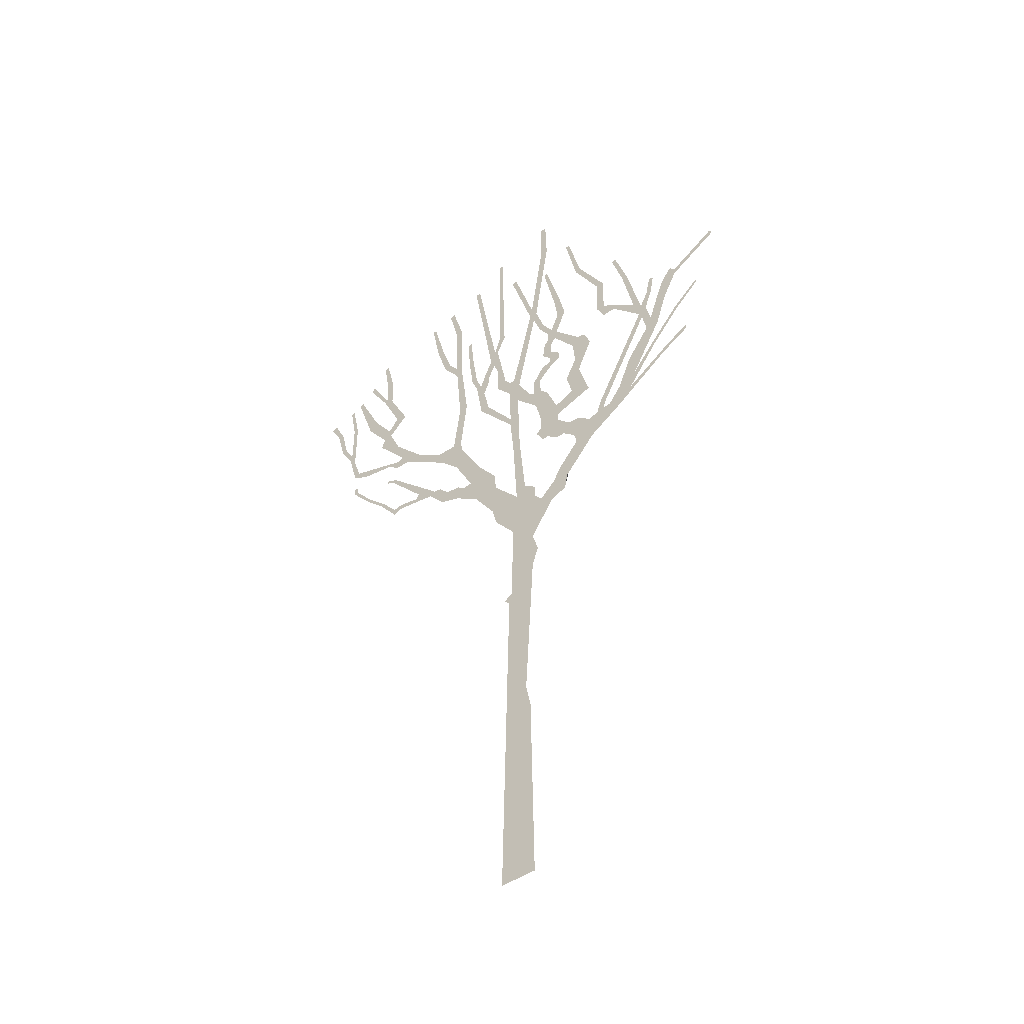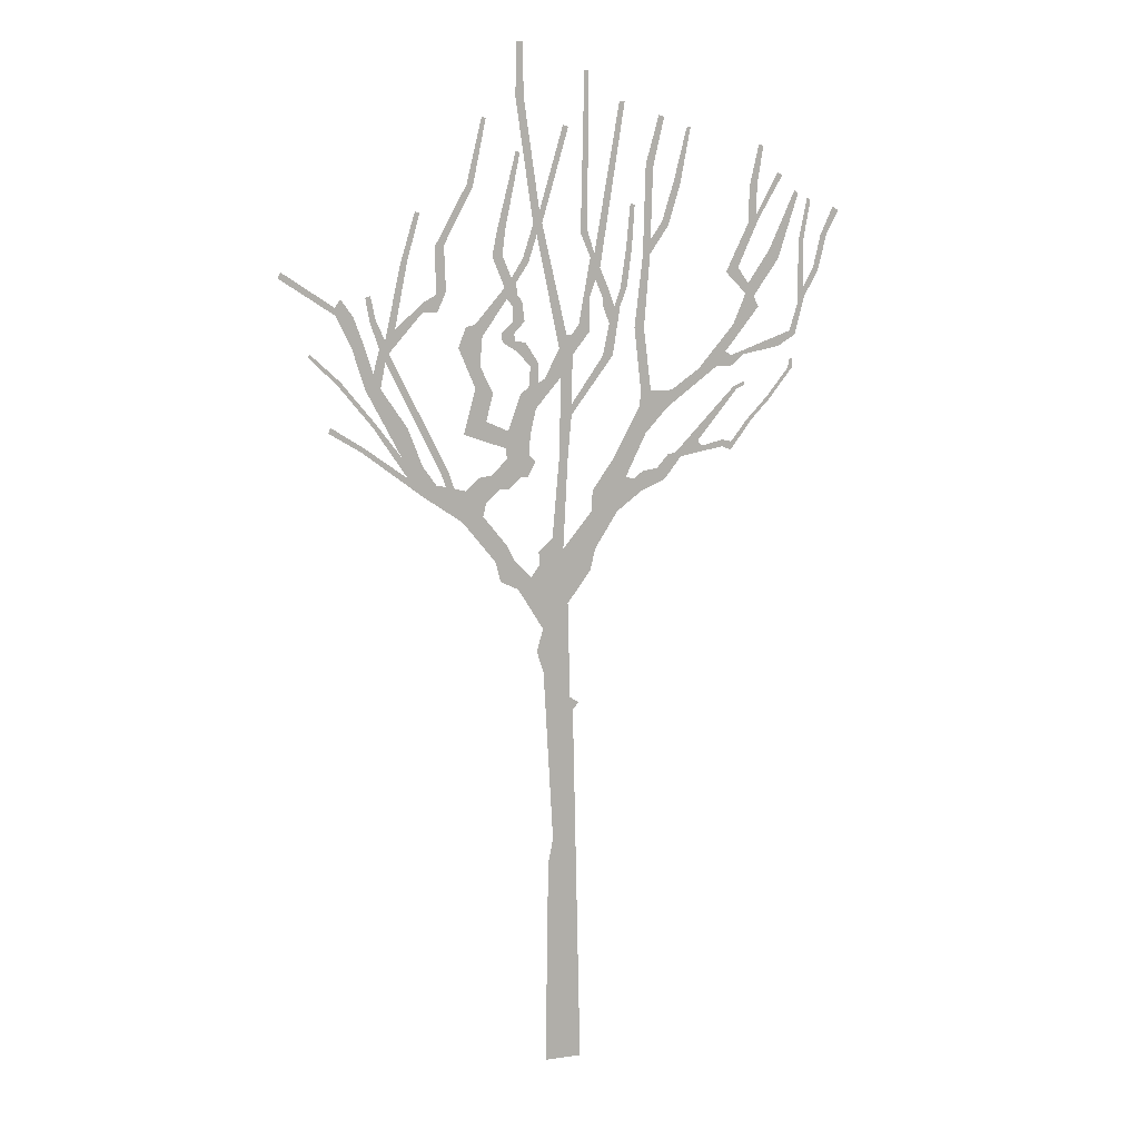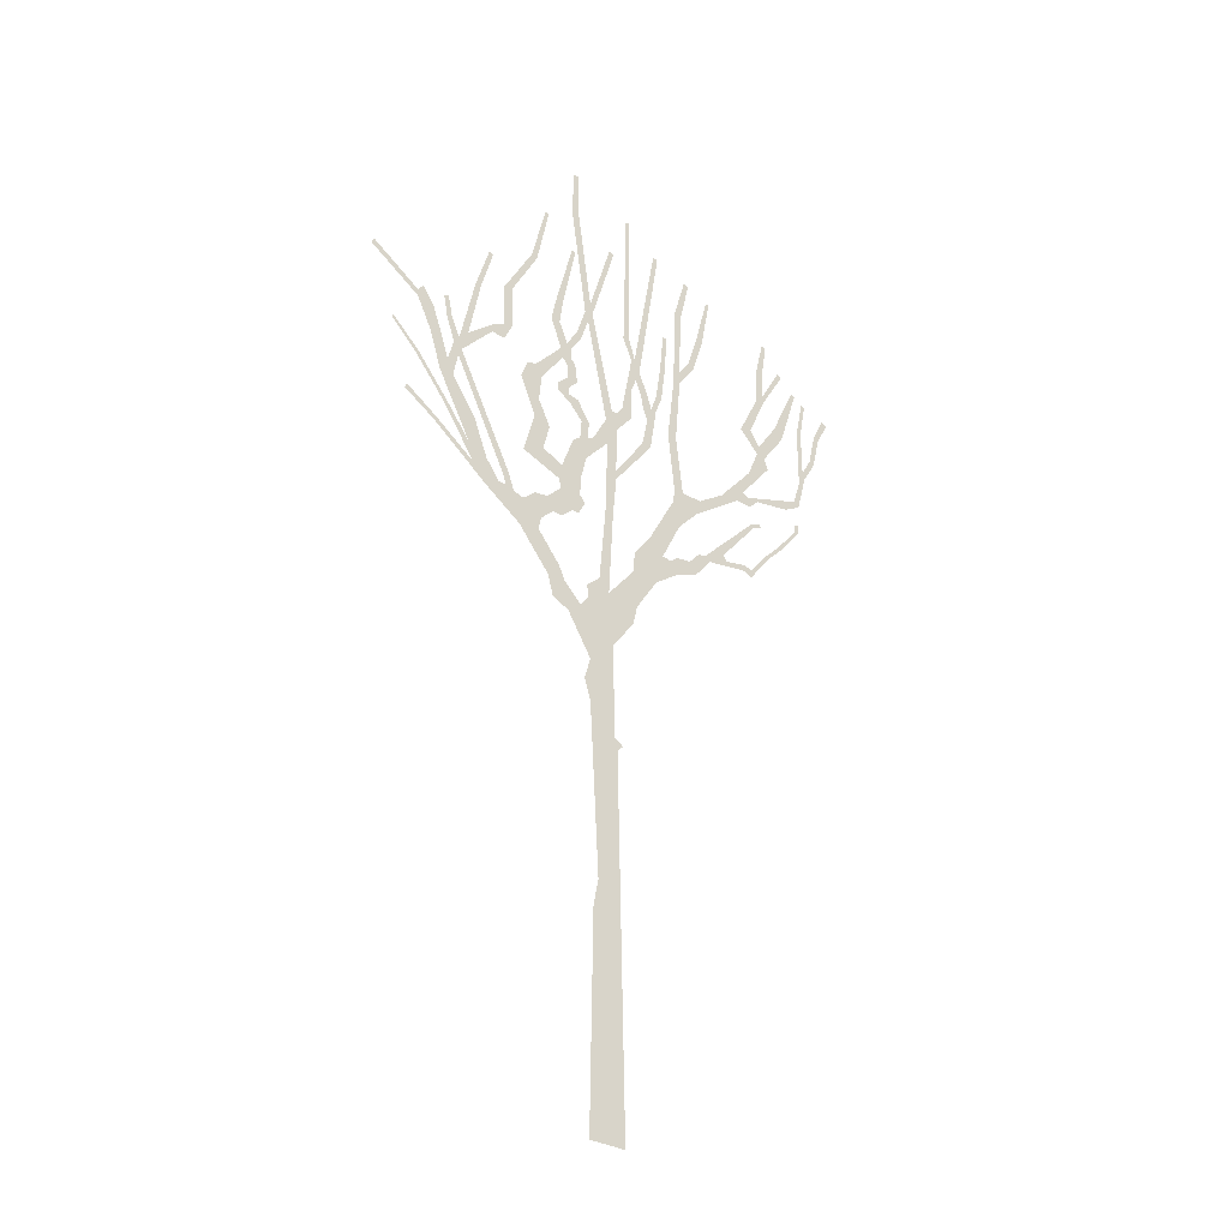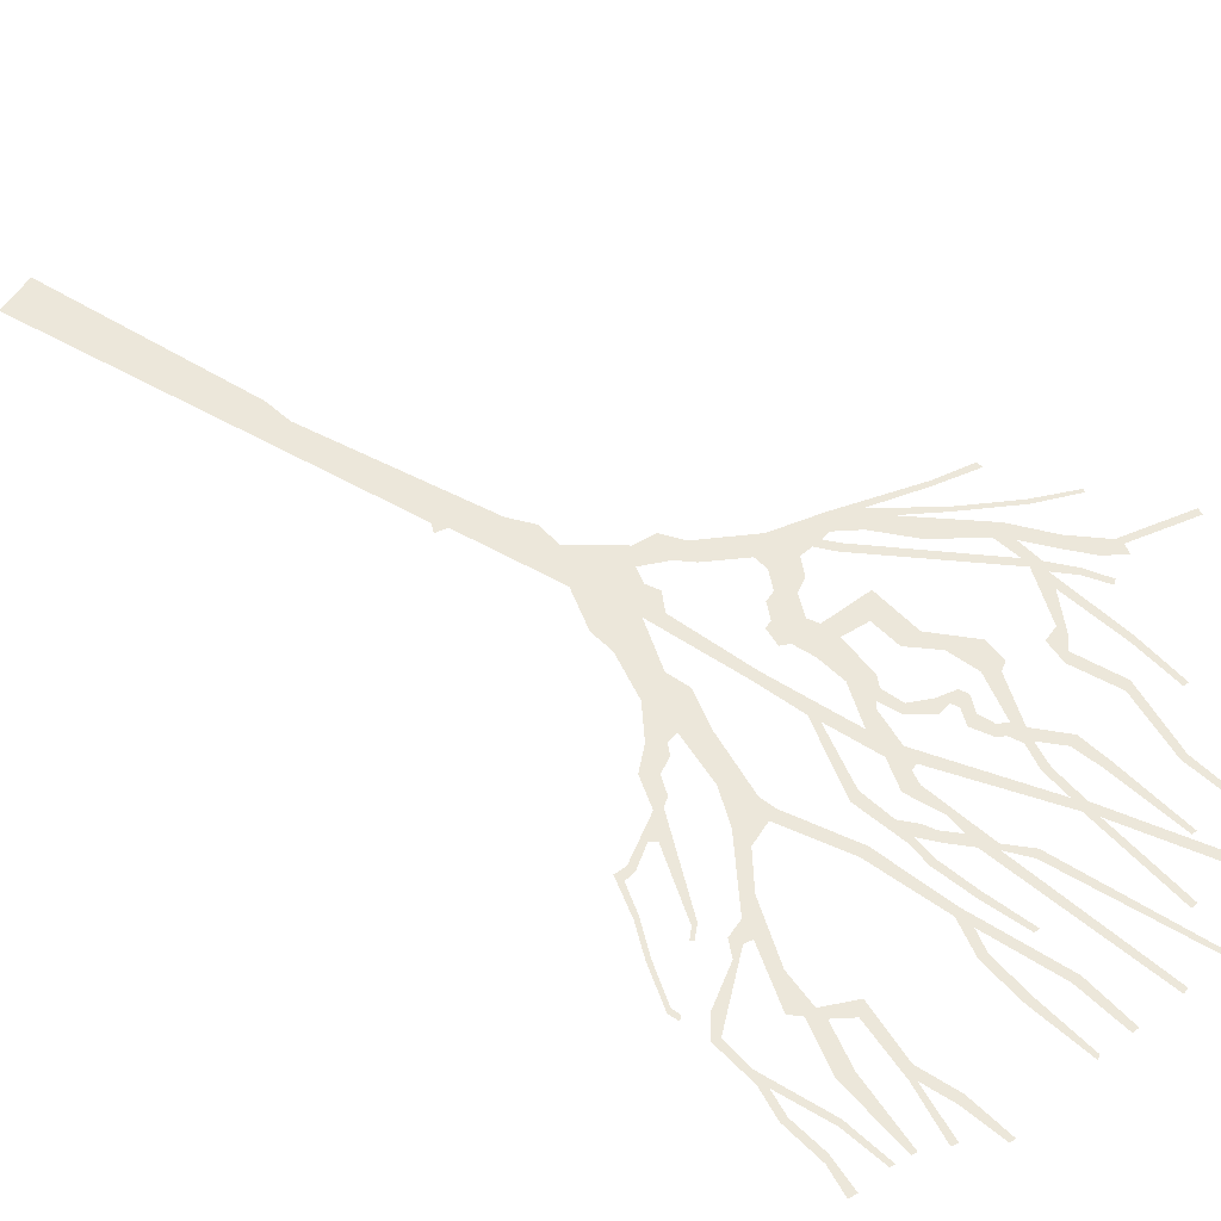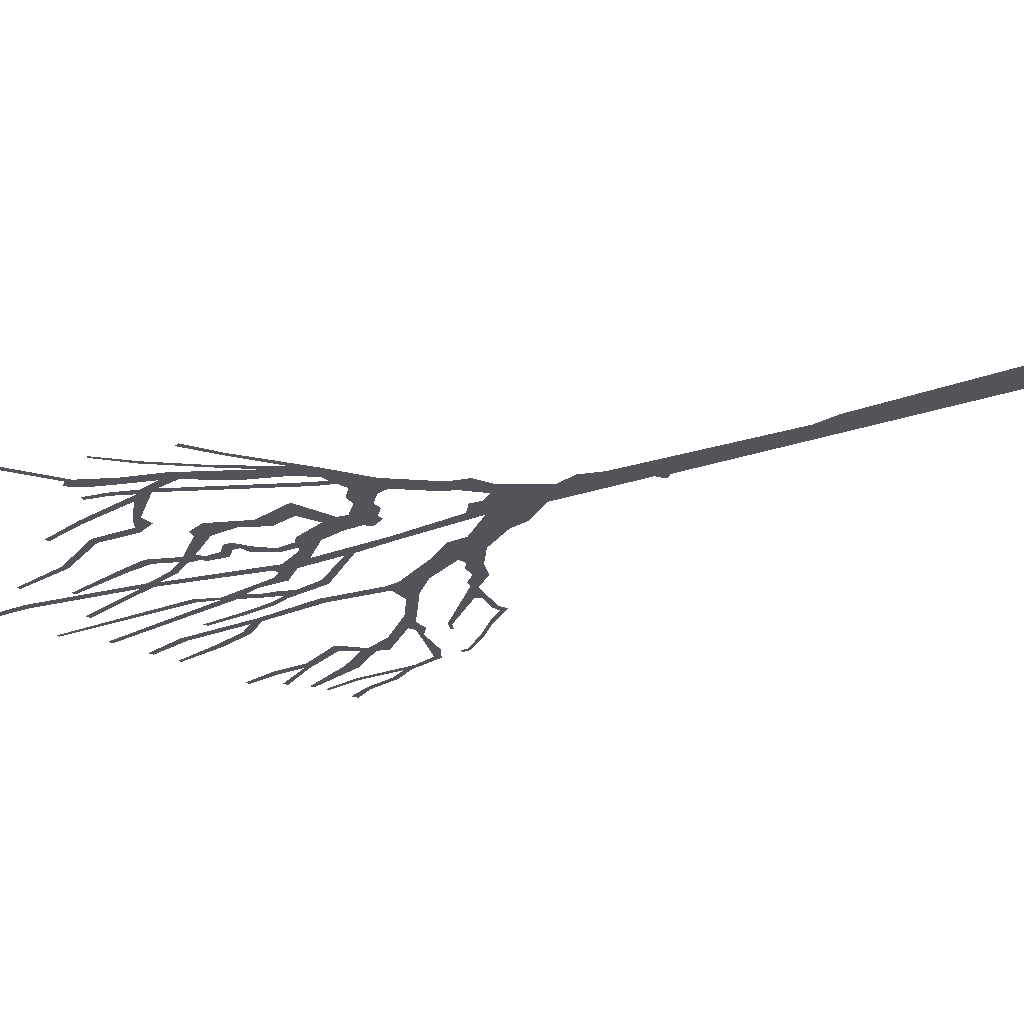
<metadata>
{"format":"obj","ext":"obj","renderer":"f3d","projection":"perspective","resolution":1024,"background":"white","views":[{"elev":-48.4,"azim":-143.1,"up":"+Y"},{"elev":10.1,"azim":-19.9,"up":"+Y"},{"elev":-32.5,"azim":-39.0,"up":"+Y"},{"elev":54.0,"azim":122.5,"up":"+Z"},{"elev":-23.8,"azim":-57.9,"up":"+Z"}]}
</metadata>
<code>
g treeBA001_geo
v -1.35 8.145 1.565e-06
v -1.124 7.371 1.747e-06
v -1.058 7.065 2.697e-06
v 3.232 13.35 3.492e-06
v 3.466 13.98 2.97e-06
v 3.389 14.01 2.904e-06
v 3.367 13.36 2.571e-06
v 3.216 12.74 1.138e-06
v 3.356 12.88 3.586e-06
v 3.402 12.82 2.71e-06
v 2.833 11.96 1.986e-06
v 3.811 13.51 2.491e-06
v 3.733 13.56 2.044e-06
v 3.045 12.03 3.05e-06
v 3.183 11.61 3.231e-06
v 3.23 11.77 2.839e-06
v 3.333 11.56 2.328e-06
v 2.977 11.11 3.004e-06
v 3.761 12.16 2.919e-06
v 3.414 11.39 1.568e-07
v 3.596 12.31 4.155e-06
v 4.103 13.23 2.004e-06
v 4.036 13.27 2.044e-06
v 2.364 10.4 2.566e-06
v 2.838 10.67 2.923e-06
v 2.946 10.6 3.577e-06
v 2.692 10.44 1.924e-07
v 1.89 10.07 3.475e-06
v 1.812 9.782 3.312e-06
v 2.964 10.43 1.778e-06
v 3.154 10.61 2.26e-06
v 3.789 10.74 2.494e-06
v 1.523 10.06 2.95e-06
v 3.988 10.98 2.048e-06
v 4.081 10.91 2.343e-06
v 4.251 11.55 1.41e-06
v 4.122 11.42 2.701e-06
v 1.436 9.371 2.421e-06
v 4.215 11.68 2.491e-06
v 4.483 11.96 3.707e-06
v 4.213 12.48 3.721e-06
v 4.396 12 1.816e-06
v 4.126 12.46 3.943e-06
v 4.329 13.11 2.4e-06
v 4.267 13.15 2.061e-06
v 4.634 12.57 3.344e-06
v 4.521 12.54 2.655e-06
v 4.843 12.94 3.418e-06
v 4.734 13 2.629e-06
v 1.352 10.04 1.627e-06
v 1.234 11.1 7.261e-07
v 1.322 9.81 2.662e-06
v 1.399 11.09 6.587e-07
v 1.092 8.666 1.552e-06
v 1.372 12.25 2.367e-06
v 0.8557 8.951 2.458e-06
v 1.497 12.27 2.609e-06
v 0.5174 8.481 3.456e-06
v 1.503 12.5 3.02e-06
v 1.809 12.72 1.647e-06
v 1.414 13.69 6.987e-07
v 1.696 12.77 1.621e-06
v 1.54 13.65 3.234e-06
v 1.724 14.43 2.536e-06
v 1.633 14.46 3.342e-06
v 2.008 13.37 2.039e-06
v 1.897 13.42 2.646e-06
v 2.183 14.28 2.39e-06
v 2.115 14.27 9.298e-07
v 0.9485 8.116 3.007e-06
v 0.495 8.135 1.941e-06
v 0.5636 7.516 3.102e-06
v 0.0108 7.543 3.521e-06
v 1.391 8.445 3.416e-06
v 1.252 8.64 1.51e-06
v 1.39 8.759 2.214e-06
v 1.766 8.595 3.638e-06
v 1.642 8.795 2.769e-06
v 0.4794 7.164 3.131e-06
v 2.064 8.969 1.435e-06
v 1.833 9.01 2.275e-06
v 0.08937 6.641 3.255e-06
v 1.971 9.041 2.623e-06
v 2.361 9.221 3.522e-06
v 2.428 9.128 3.432e-06
v 3.045 10.05 2.294e-06
v 2.791 9.102 4.148e-06
v 2.978 10.08 1.639e-06
v 3.199 10.12 4.57e-06
v 3.173 10.17 3.324e-06
v 2.802 9.215 3.967e-06
v 2.955 9.041 1.167e-06
v 2.96 9.179 1.453e-06
v 3.304 9.512 1.953e-06
v 3.227 9.523 3.858e-06
v 3.642 9.866 1.438e-06
v 3.596 9.907 9.924e-07
v 4.048 10.38 2.476e-06
v 3.971 10.37 2.278e-06
v 4.054 10.53 2.545e-06
v 3.982 10.51 2.619e-06
v -3.69 10.31 1.016e-06
v -4.128 10.81 3.18e-06
v -4.164 10.77 2.24e-06
v -3.651 10.37 3.881e-06
v -3.141 9.638 2.365e-06
v -3.088 9.685 8.277e-07
v -2.587 8.817 9.445e-07
v -2.684 9.153 1.918e-06
v -2.342 8.99 4.303e-06
v -2.578 9.604 1.963e-06
v -3.01 10.24 2.157e-06
v -2.11 8.672 1.791e-06
v -3.256 10.23 4.14e-06
v -1.702 8.075 2.62e-06
v -1.966 8.656 1.495e-06
v -3.122 10.48 4.279e-06
v -2.929 10.65 1.67e-06
v -3.276 10.95 3.603e-06
v -3.458 10.87 4.794e-07
v -3.429 11.37 3.252e-06
v -3.023 10.87 5.093e-06
v -3.718 11.4 3.205e-06
v -3.723 11.52 2.287e-06
v -3.627 11.64 1.001e-06
v -4.558 12.07 2.387e-06
v -4.605 11.98 3.486e-06
v -2.873 10.79 3.581e-06
v -2.038 8.857 3.367e-06
v -1.919 8.895 2.19e-06
v -1.826 8.619 2.631e-06
v -1.642 8.569 2.455e-06
v -1.124 7.371 1.747e-06
v -1.35 8.145 1.565e-06
v -1.294 8.359 1.995e-06
v -1.416 8.769 3.378e-06
v -1.069 8.57 2.595e-06
v -1.191 8.802 5.718e-07
v -0.9003 8.572 4.585e-06
v -0.9407 9.06 2.982e-06
v -0.7086 8.751 3.153e-06
v -0.5602 9.094 4.564e-06
v -0.5899 8.749 2.489e-06
v -0.4622 8.996 1.894e-06
v -0.9661 9.227 3.038e-06
v -0.5514 9.41 3.281e-06
v -0.921 9.5 2.214e-06
v -0.4498 9.846 1.92e-06
v -1.285 9.665 4.023e-06
v -1.661 9.472 2.271e-06
v -1.171 10.12 3.046e-06
v -1.462 10.2 2.938e-06
v -1.384 10.55 4.162e-06
v -1.738 10.84 2.266e-06
v -1.343 11.01 2.909e-06
v -1.614 11.17 4.243e-06
v -1.463 11.2 1.143e-06
v -0.9305 11.6 3.281e-06
v -0.7082 10.08 3.87e-06
v -0.9693 11.77 1.021e-06
v -0.4031 10.26 2.173e-06
v -0.5701 10.2 1.452e-06
v -0.02465 10.34 4.32e-06
v -0.4011 10.56 2.371e-06
v -0.5435 10.52 1.851e-06
v -0.6213 10.9 3.143e-06
v -0.7686 10.76 3.787e-06
v -0.8006 10.93 1.368e-06
v -1.011 10.92 2.614e-06
v -0.8124 11.05 4.028e-06
v -1.021 11.05 3.488e-06
v -0.6383 11.24 3.915e-06
v -0.8381 11.23 3.194e-06
v -0.6809 11.56 2.47e-06
v -0.8337 11.47 2.425e-06
v -0.7592 11.65 9.802e-07
v -0.7746 11.85 1.583e-06
v -0.8522 11.92 7.458e-07
v -0.5677 12.17 3.927e-06
v -1.005 12.28 1.703e-06
v -0.6601 12.24 3.673e-06
v -1.173 12.27 1.633e-06
v -0.9473 12.72 5.301e-06
v -1.073 12.73 1.627e-06
v -0.707 13.87 2.655e-06
v -0.7744 13.9 3.535e-06
v -0.4299 12.59 3.237e-06
v -0.4904 12.77 2.628e-06
v -0.385 12.97 2.259e-06
v -0.6422 14.74 2.859e-06
v -0.777 14.73 2.084e-06
v -0.653 15.56 3.747e-07
v -0.7543 15.56 2.353e-06
v -0.3411 12.78 2.288e-06
v 0.008888 14.3 2.743e-06
v 0.09913 14.27 2.566e-06
v -0.05524 10.79 3.596e-06
v 0.06676 11.01 2.504e-06
v 0.1683 11.01 2.294e-06
v 0.1725 10.69 2.197e-06
v -0.3071 10.31 2.262e-06
v 0.4644 11.06 5.103e-07
v 0.278 11.18 3.571e-06
v 0.4611 11.6 2.948e-06
v 0.4719 12.23 3.519e-06
v 0.5603 11.87 9.446e-07
v 0.1509 9.885 2.838e-06
v -0.06145 8.99 4.028e-06
v 0.6376 12.06 1.339e-06
v 0.6752 11.61 2.68e-06
v 0.7845 11.72 2.309e-06
v 0.6971 11.43 2.1e-06
v 0.7979 11.17 2.009e-06
v 0.8828 11.44 3.926e-06
v 0.9837 11.44 2.734e-06
v 0.6911 10.66 3.239e-06
v 1.099 11.75 1.785e-06
v 0.8591 10.66 1.715e-06
v 0.9905 11.75 3.173e-06
v 0.1531 9.722 1.504e-06
v 1.181 12.36 6.951e-07
v 0.08677 8.979 2.439e-06
v 1.081 12.34 2.85e-06
v 1.227 13.05 5.021e-06
v 1.152 13.07 2.389e-06
v -0.1755 7.724 3.092e-06
v -0.3878 7.317 2.494e-06
v -0.4109 7.528 2.51e-06
v -0.5369 7.115 2.948e-06
v -0.339 6.244 3.543e-06
v -0.8341 7.413 4.895e-06
v -0.7619 6.922 3.589e-06
v -0.446 5.878 1.857e-06
v -0.9522 7.654 2.278e-06
v -1.058 7.065 2.697e-06
v -0.3325 5.511 2.358e-06
v 0.1265 5.068 3.14e-06
v -0.1723 2.684 2.526e-06
v 0.1762 4.858 1.922e-06
v 0.2755 4.969 2.221e-06
v 0.3067 -1.166 3.533e-06
v -0.2567 2.262 3.138e-06
v -0.3067 -1.166 2.288e-06
v -3.333 9.259 1.713e-06
v -3.827 9.668 3.198e-06
v -3.855 9.577 1.893e-06
v -3.294 9.327 1.999e-06
v -2.325 8.497 4.564e-06
v -3.167 11.28 1.158e-06
v -3.152 11.69 3.797e-06
v -3.236 11.66 3.684e-06
v -3.075 11.31 3.401e-06
v -2.927 10.99 3.443e-06
v -2.763 11.17 2.62e-06
v -2.315 11.41 2.124e-06
v -2.556 12.21 1.358e-06
v -2.285 11.58 2.321e-06
v -2.665 12.17 1.994e-06
v -2.347 12.95 3.414e-06
v -2.423 12.97 4.077e-06
v -2.08 11.4 1.917e-06
v -2.092 11.69 3.086e-06
v -1.933 11.73 9.846e-07
v -1.959 12.45 4.758e-06
v -2.111 12.42 2.843e-06
v -1.482 13.35 2.196e-06
v -1.583 13.38 3.356e-06
v -1.264 14.4 3.252e-06
v -1.331 14.42 5.887e-06
v 0.3063 12.61 1.711e-06
v 0.4274 15.14 3.19e-06
v 0.3666 15.14 2.472e-06
v 0.4275 12.64 3.103e-06
v 0.5397 12.28 3.414e-06
v 0.9572 14.67 1.874e-06
v 1.047 14.67 3.063e-06
g treeBA001_geo_0
f 3 2 1
f 6 5 4
f 5 7 4
f 4 7 8
f 7 9 8
f 9 10 8
f 8 10 11
f 12 10 9
f 13 12 9
f 10 14 11
f 11 14 15
f 14 16 15
f 16 17 15
f 15 17 18
f 19 17 16
f 17 20 18
f 21 19 16
f 22 19 21
f 23 22 21
f 18 20 24
f 20 25 24
f 25 26 24
f 26 27 24
f 24 27 28
f 27 29 28
f 30 27 26
f 31 30 26
f 32 31 26
f 28 29 33
f 34 32 26
f 35 32 34
f 36 35 34
f 37 36 34
f 29 38 33
f 39 36 37
f 40 36 39
f 41 39 37
f 42 40 39
f 43 41 37
f 44 41 43
f 45 44 43
f 46 40 42
f 47 46 42
f 48 46 47
f 49 48 47
f 33 38 50
f 33 50 51
f 38 52 50
f 53 33 51
f 38 54 52
f 53 51 55
f 54 56 52
f 57 53 55
f 58 56 54
f 59 57 55
f 60 57 59
f 59 55 61
f 62 60 59
f 63 59 61
f 64 63 61
f 65 64 61
f 66 60 62
f 67 66 62
f 68 66 67
f 69 68 67
f 70 58 54
f 71 58 70
f 72 71 70
f 73 71 72
f 74 70 54
f 75 74 54
f 76 74 75
f 77 74 76
f 78 77 76
f 79 73 72
f 80 77 78
f 81 80 78
f 79 82 73
f 83 80 81
f 80 83 84
f 85 80 84
f 86 84 83
f 87 80 85
f 88 86 83
f 89 86 88
f 90 89 88
f 91 87 85
f 92 87 91
f 93 92 91
f 94 92 93
f 95 94 93
f 96 94 95
f 97 96 95
f 98 96 97
f 99 98 97
f 100 98 99
f 101 100 99
f 104 103 102
f 103 105 102
f 102 105 106
f 105 107 106
f 106 107 108
f 107 109 108
f 108 109 110
f 110 109 111
f 111 109 112
f 113 108 110
f 109 114 112
f 108 113 115
f 113 116 115
f 112 114 117
f 118 112 117
f 117 114 119
f 114 120 119
f 119 120 121
f 122 118 117
f 120 123 121
f 123 124 121
f 124 125 121
f 126 124 123
f 127 126 123
f 128 118 122
f 129 118 128
f 130 129 128
f 116 129 130
f 131 116 130
f 115 116 131
f 132 115 131
f 133 115 132
f 134 133 132
f 135 134 132
f 136 135 132
f 137 135 136
f 138 137 136
f 139 137 138
f 140 139 138
f 141 139 140
f 142 141 140
f 143 141 142
f 144 143 142
f 145 142 140
f 146 142 145
f 147 146 145
f 148 146 147
f 149 147 145
f 150 149 145
f 151 149 150
f 152 151 150
f 153 151 152
f 154 153 152
f 155 153 154
f 156 155 154
f 157 155 156
f 158 155 157
f 159 148 147
f 160 158 157
f 161 148 159
f 162 161 159
f 163 148 161
f 161 162 164
f 162 165 164
f 164 165 166
f 165 167 166
f 166 167 168
f 167 169 168
f 168 169 170
f 169 171 170
f 170 171 172
f 171 173 172
f 172 173 174
f 173 175 174
f 174 175 176
f 175 158 176
f 176 158 160
f 177 176 160
f 178 177 160
f 179 177 178
f 180 178 160
f 181 179 178
f 182 180 160
f 183 180 182
f 184 183 182
f 185 183 184
f 186 185 184
f 187 179 181
f 188 187 181
f 188 189 187
f 190 189 188
f 191 190 188
f 192 190 191
f 193 192 191
f 189 194 187
f 189 195 194
f 195 196 194
f 187 194 197
f 194 198 197
f 198 199 197
f 199 200 197
f 197 200 201
f 202 200 199
f 203 202 199
f 204 202 203
f 205 204 203
f 206 204 205
f 200 163 201
f 201 163 161
f 163 200 207
f 208 163 207
f 209 206 205
f 210 206 209
f 211 210 209
f 212 210 211
f 213 212 211
f 214 213 211
f 215 213 214
f 216 213 215
f 217 215 214
f 218 216 215
f 207 216 218
f 219 217 214
f 220 207 218
f 208 207 220
f 221 217 219
f 222 208 220
f 223 221 219
f 224 221 223
f 225 224 223
f 226 208 222
f 73 226 222
f 226 73 227
f 228 226 227
f 227 73 229
f 73 230 229
f 229 230 231
f 82 230 73
f 230 232 231
f 233 230 82
f 231 232 234
f 232 235 234
f 234 235 134
f 236 233 82
f 237 236 82
f 238 236 237
f 239 238 237
f 240 239 237
f 241 238 239
f 242 238 241
f 243 242 241
f 246 245 244
f 245 247 244
f 244 247 248
f 247 108 248
f 248 108 115
f 251 250 249
f 250 252 249
f 249 252 122
f 252 253 122
f 253 128 122
f 254 128 253
f 255 128 254
f 256 254 253
f 257 255 254
f 258 256 253
f 259 256 258
f 260 259 258
f 261 255 257
f 262 261 257
f 263 261 262
f 264 263 262
f 265 264 262
f 266 264 265
f 267 266 265
f 268 266 267
f 269 268 267
f 272 271 270
f 271 273 270
f 270 273 205
f 273 274 205
f 274 209 205
f 209 274 275
f 276 209 275

</code>
